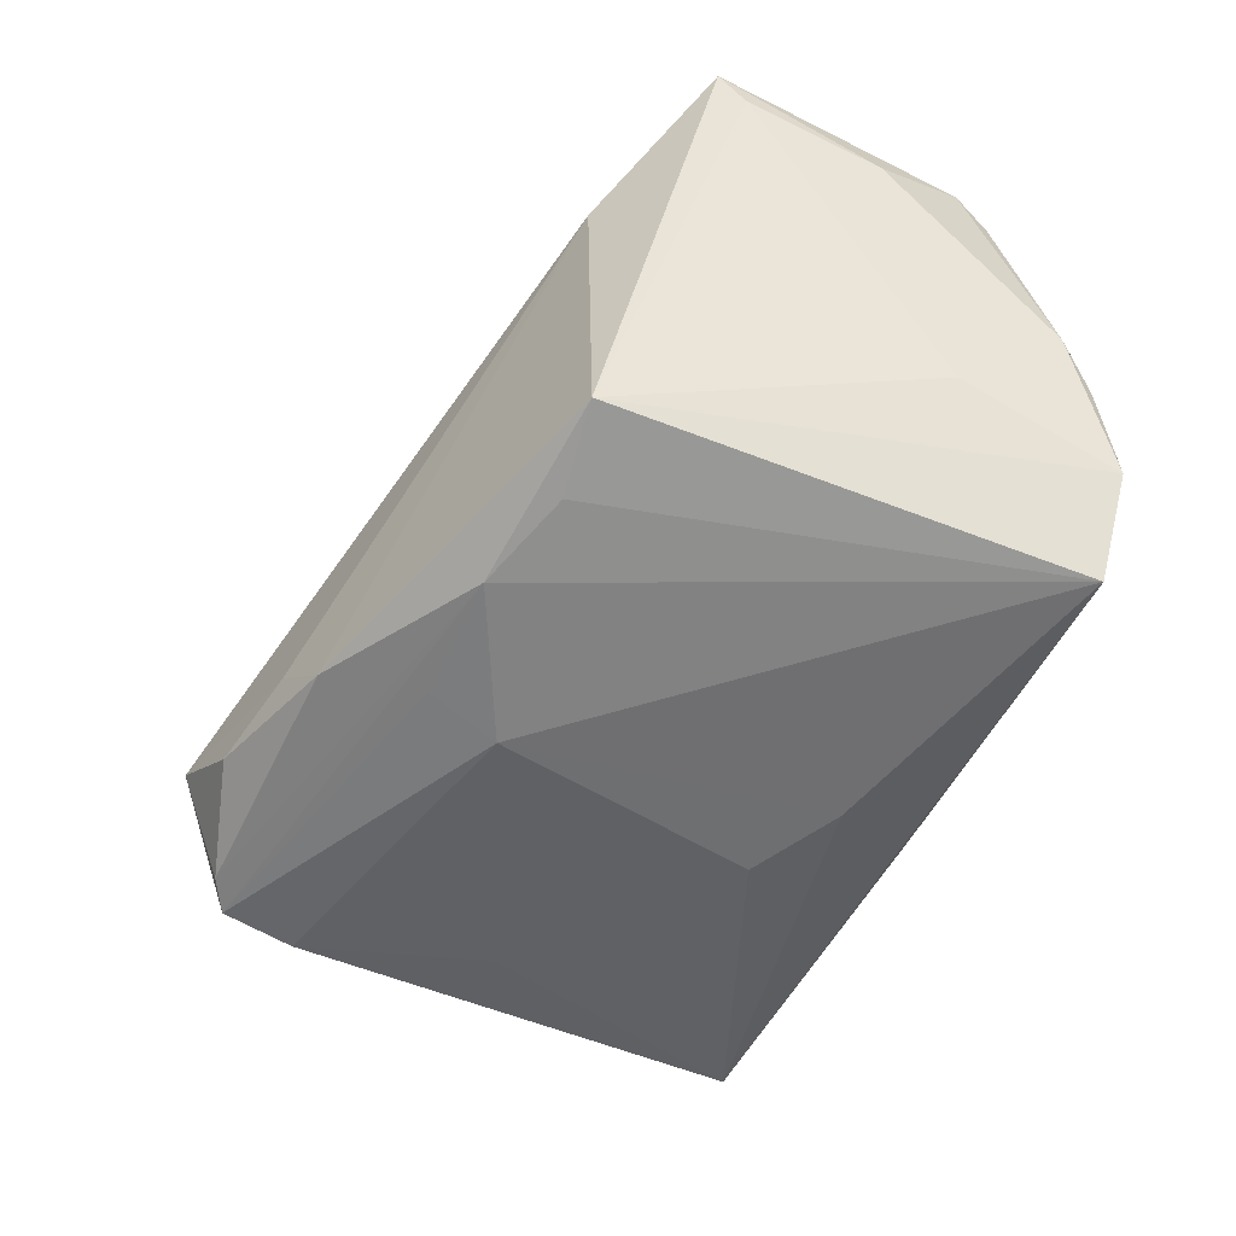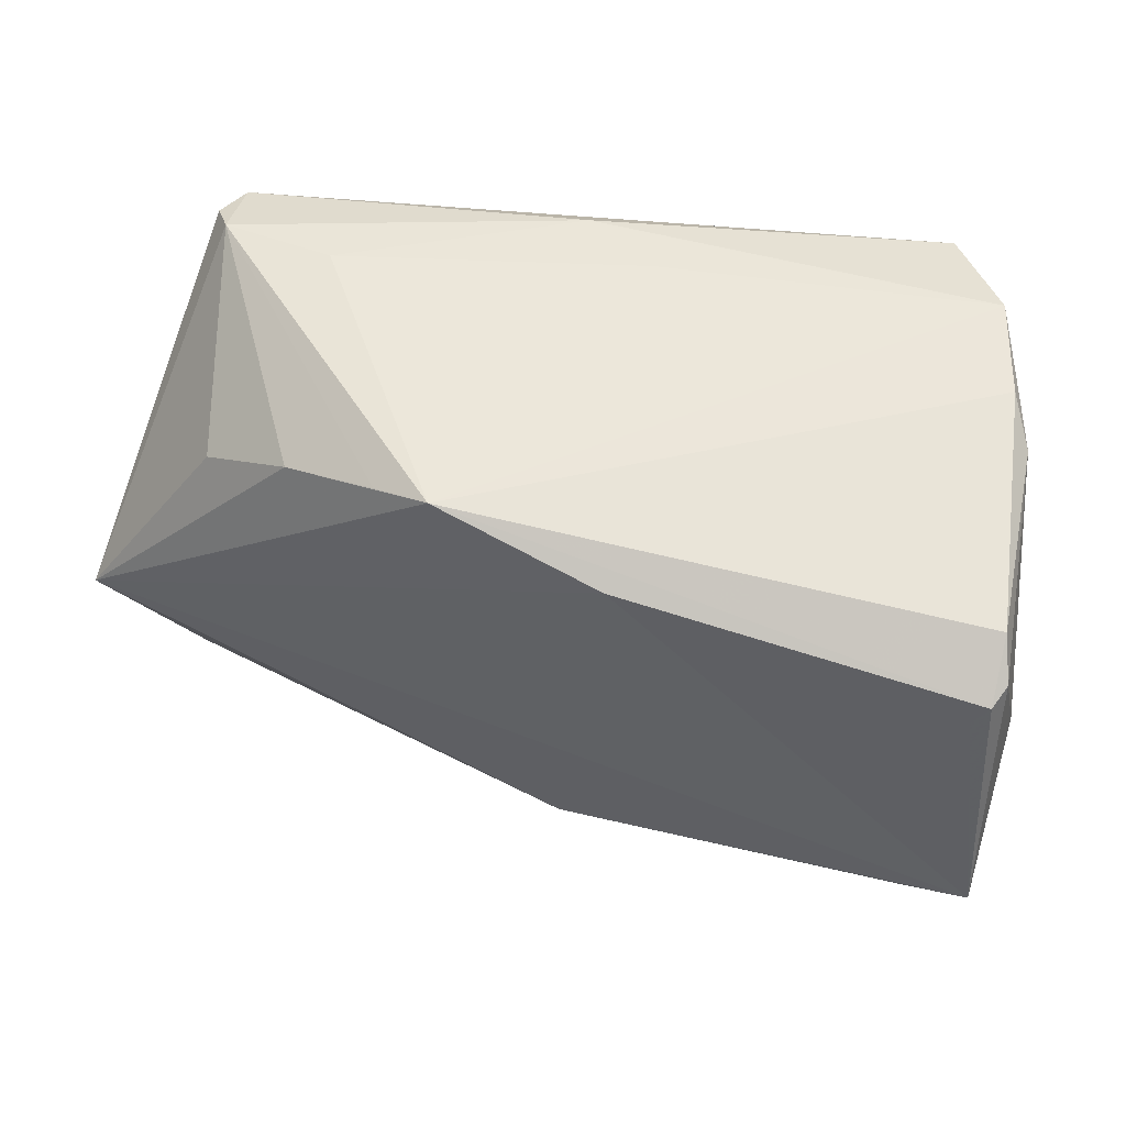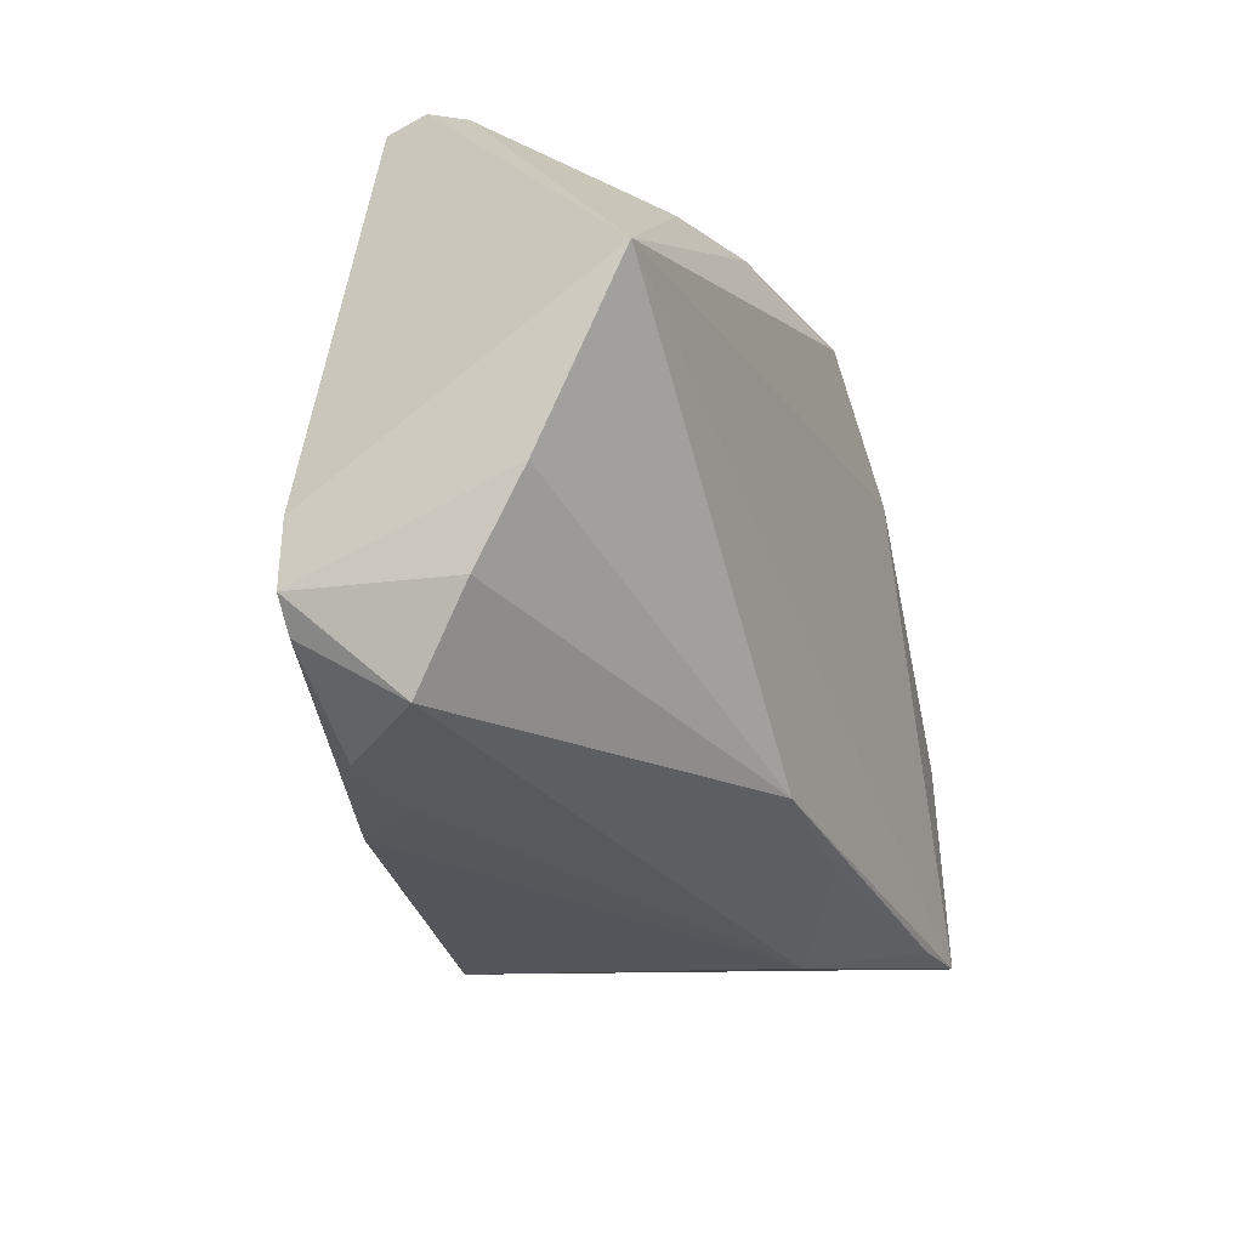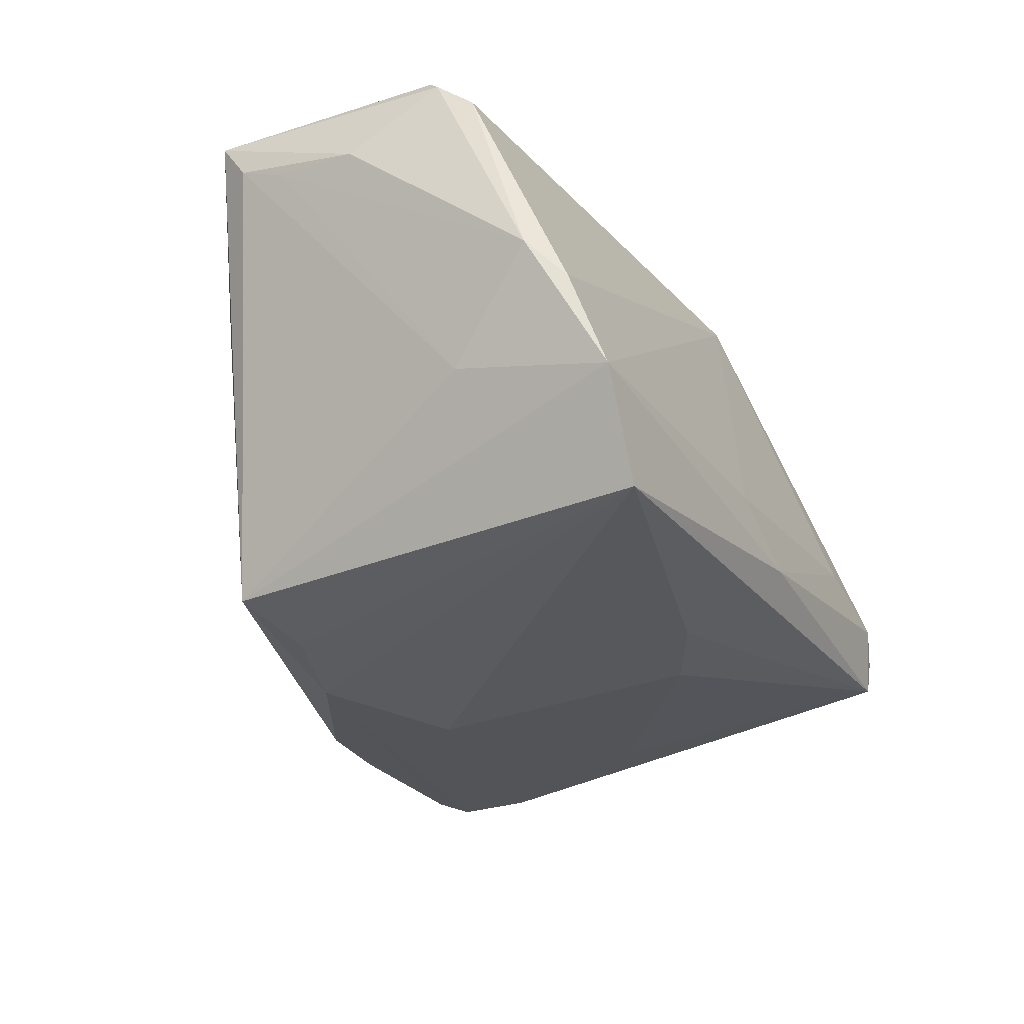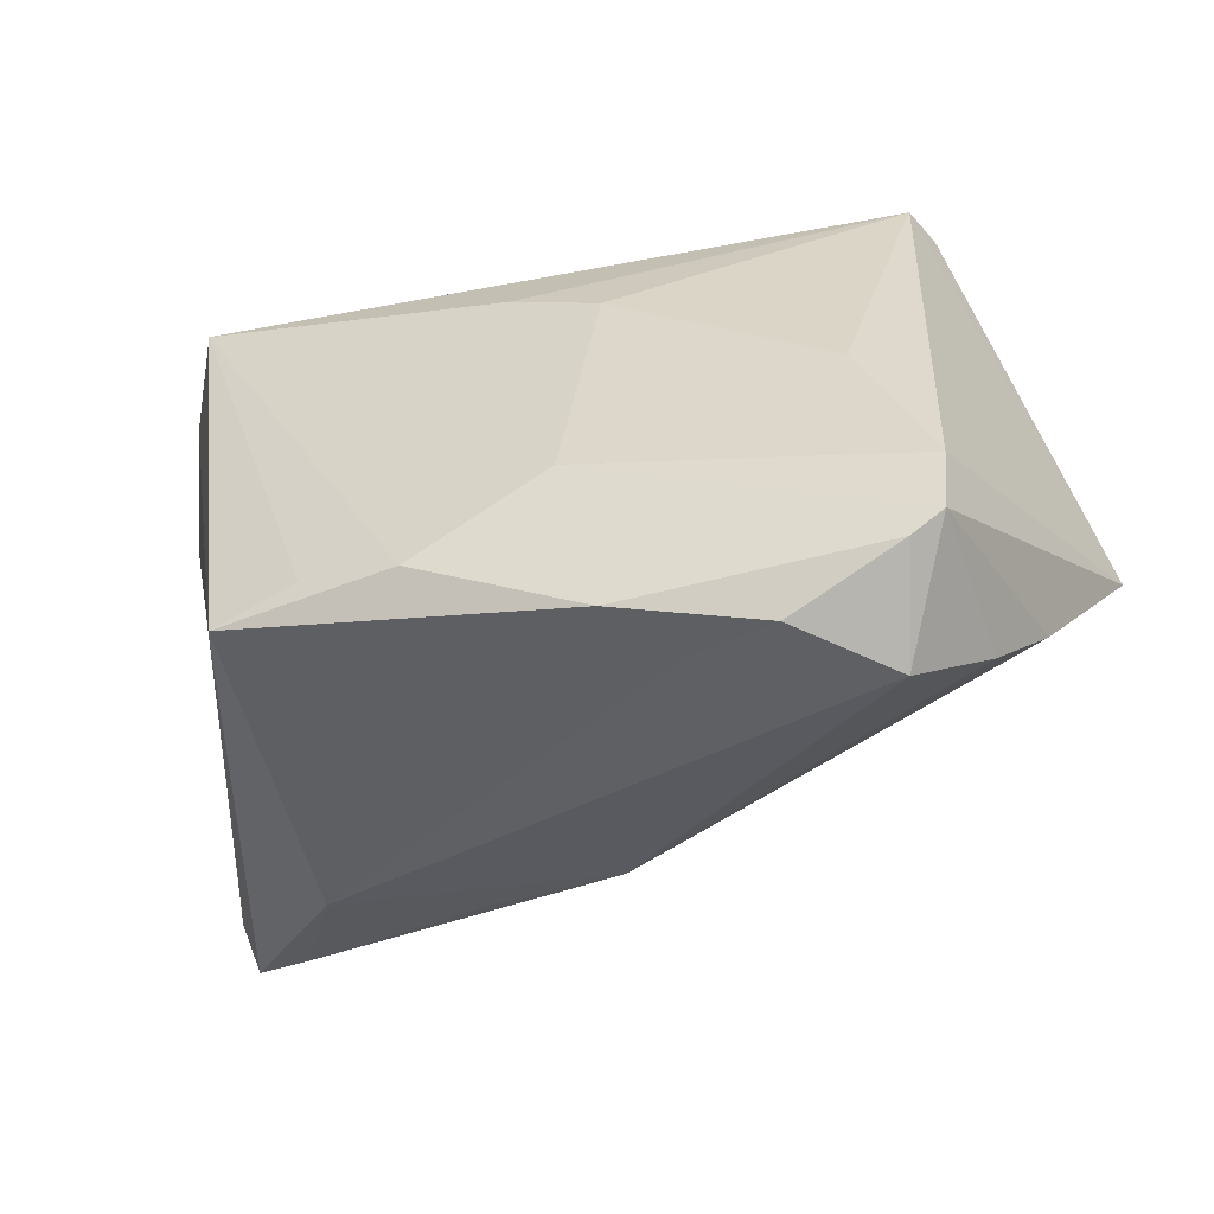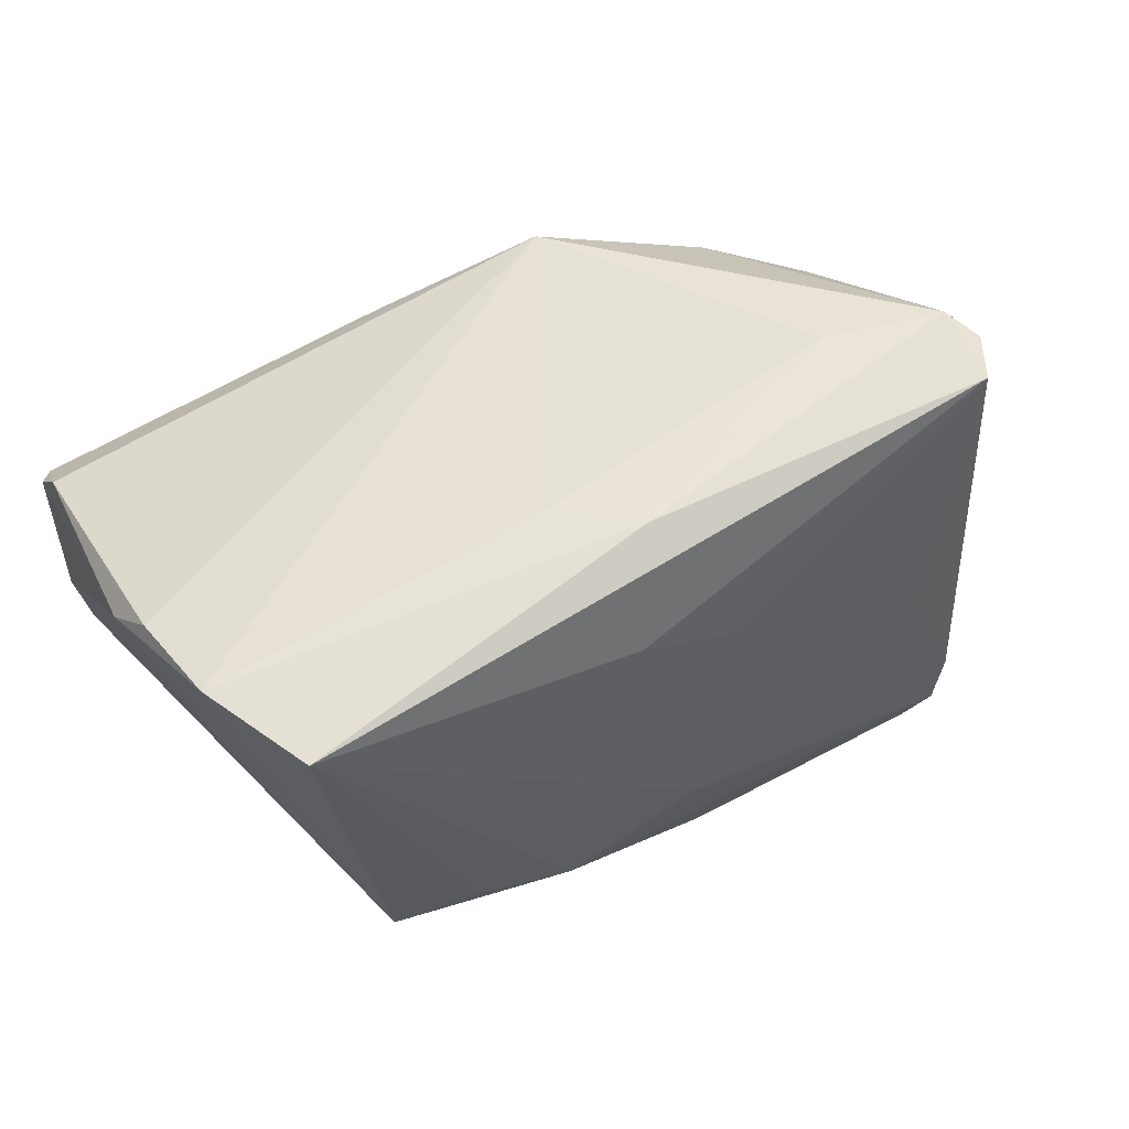
<metadata>
{"format":"obj","ext":"obj","renderer":"f3d","projection":"perspective","resolution":1024,"background":"white","views":[{"elev":-60.8,"azim":62.9,"up":"+Z"},{"elev":40.5,"azim":14.3,"up":"+Y"},{"elev":-41.2,"azim":-76.8,"up":"+Y"},{"elev":-32.2,"azim":115.6,"up":"+Z"},{"elev":-50.1,"azim":-160.3,"up":"+Y"},{"elev":60.3,"azim":156.4,"up":"+Y"}]}
</metadata>
<code>
v 0.06068 0.01787 0.02874
v 0.01315 -0.02356 -0.03206
v -0.03868 0.00226 -0.02495
v -0.06173 -0.003247 0.01552
v -0.05261 -0.02357 0.002719
v 0.03787 -0.02254 -0.02974
v 0.05924 0.016 0.03118
v -0.02768 -0.03933 -0.02294
v 0.01313 0.02462 0.03206
v -0.008818 -0.03465 -0.02777
v 0.06049 -0.006314 0.02239
v -0.009545 0.02268 -0.02882
v 0.05853 0.02972 -0.0007576
v -0.01655 0.03039 0.02678
v -0.04722 -0.03298 -0.004571
v 0.05255 0.01711 -0.01289
v -0.03875 -0.04145 -0.0128
v 0.04479 0.03802 -0.03206
v -0.001609 0.04145 -0.02041
v 0.05953 0.02261 0.02496
v 0.06017 -0.01657 0.03118
v -0.04714 0.04145 -0.007698
v 0.0233 -0.02471 0.02143
v 0.002708 0.02857 -0.02937
v -0.04804 -0.02127 -0.0251
v 0.04191 -0.02556 0.01368
v -0.04714 -0.03105 -0.02531
v -0.005218 -0.01309 -0.03206
v 0.05709 0.01334 0.03124
v -0.03196 0.04092 -0.004869
v -0.04789 0.04026 -0.01774
v 0.05583 0.0345 -0.005979
v -0.008863 0.0319 0.02962
v 0.05274 0.03831 -0.01872
v 0.004326 -0.02735 0.01919
v 0.06173 0.00527 0.02077
v 0.05161 -0.01902 0.02876
v -0.0159 -0.03705 -0.01971
v -0.0425 0.02243 0.01648
v 0.0604 -0.01286 0.02541
v -0.04283 -0.03381 -0.0251
v 0.008517 0.04036 -0.01354
v -0.02961 0.0276 0.02219
v -0.04986 0.04046 -0.01215
v 0.02615 -0.02019 -0.0313
v -0.003441 -0.02285 -0.03069
f 35 21 4
f 36 21 40
f 40 21 6
f 6 21 26
f 26 35 17
f 5 35 4
f 4 27 5
f 6 34 16
f 16 40 6
f 21 35 37
f 37 26 21
f 31 22 19
f 19 22 30
f 30 22 33
f 39 22 4
f 17 35 15
f 35 5 15
f 15 27 17
f 15 5 27
f 32 34 33
f 33 20 32
f 7 20 33
f 36 40 11
f 40 16 11
f 6 26 10
f 35 26 23
f 23 37 35
f 26 37 23
f 4 22 44
f 44 31 4
f 22 31 44
f 33 34 42
f 42 30 33
f 42 34 19
f 19 30 42
f 22 39 43
f 4 33 43
f 43 39 4
f 25 27 4
f 4 31 25
f 4 21 9
f 9 7 33
f 9 33 4
f 1 21 36
f 1 7 21
f 20 7 1
f 36 11 13
f 13 11 16
f 13 16 34
f 13 1 36
f 34 32 13
f 20 1 13
f 13 32 20
f 17 27 41
f 38 26 17
f 38 10 26
f 33 22 14
f 14 43 33
f 22 43 14
f 10 41 2
f 6 10 2
f 2 45 6
f 27 46 2
f 2 41 27
f 18 31 19
f 19 34 18
f 45 2 18
f 6 45 18
f 18 34 6
f 3 25 31
f 31 12 3
f 3 12 25
f 21 7 29
f 29 9 21
f 7 9 29
f 17 41 8
f 8 41 10
f 8 38 17
f 10 38 8
f 24 12 31
f 31 18 24
f 28 18 2
f 28 2 46
f 12 24 28
f 28 24 18
f 25 12 28
f 28 46 27
f 27 25 28

</code>
